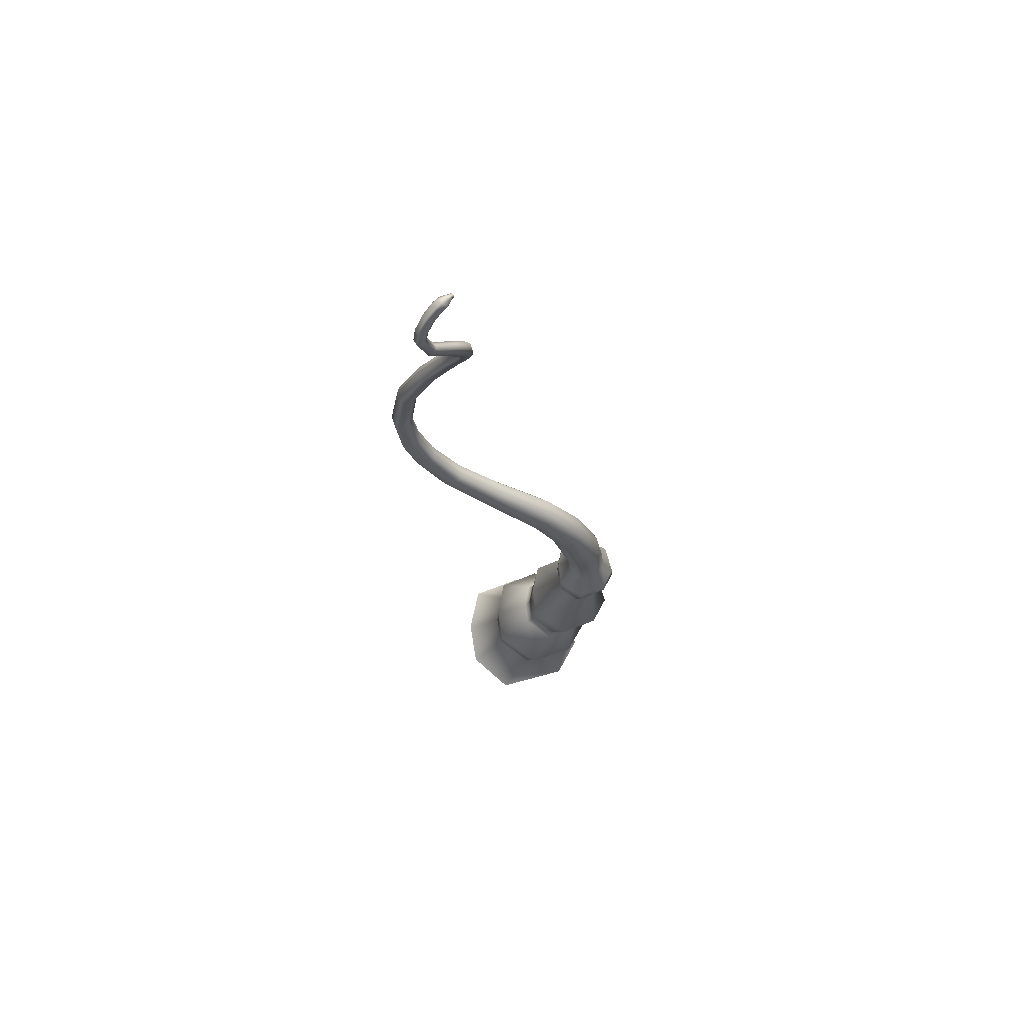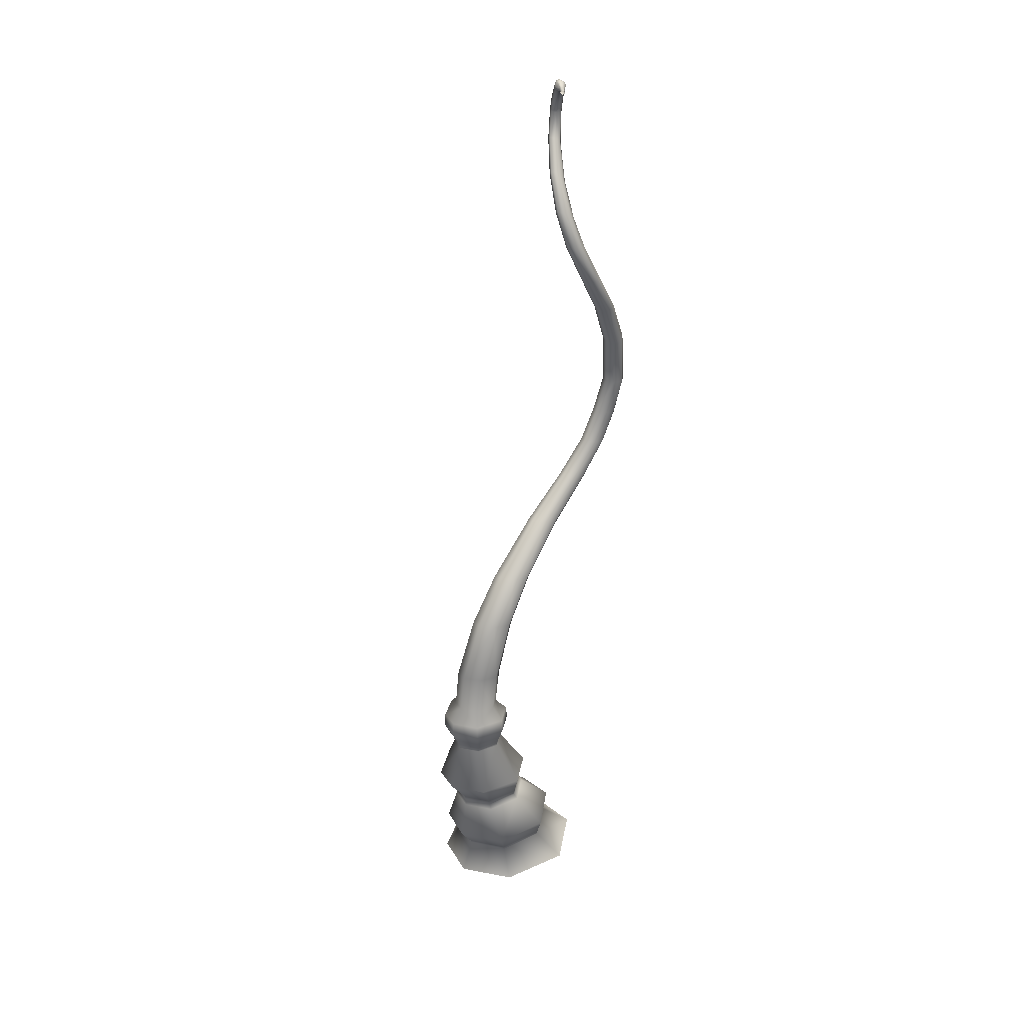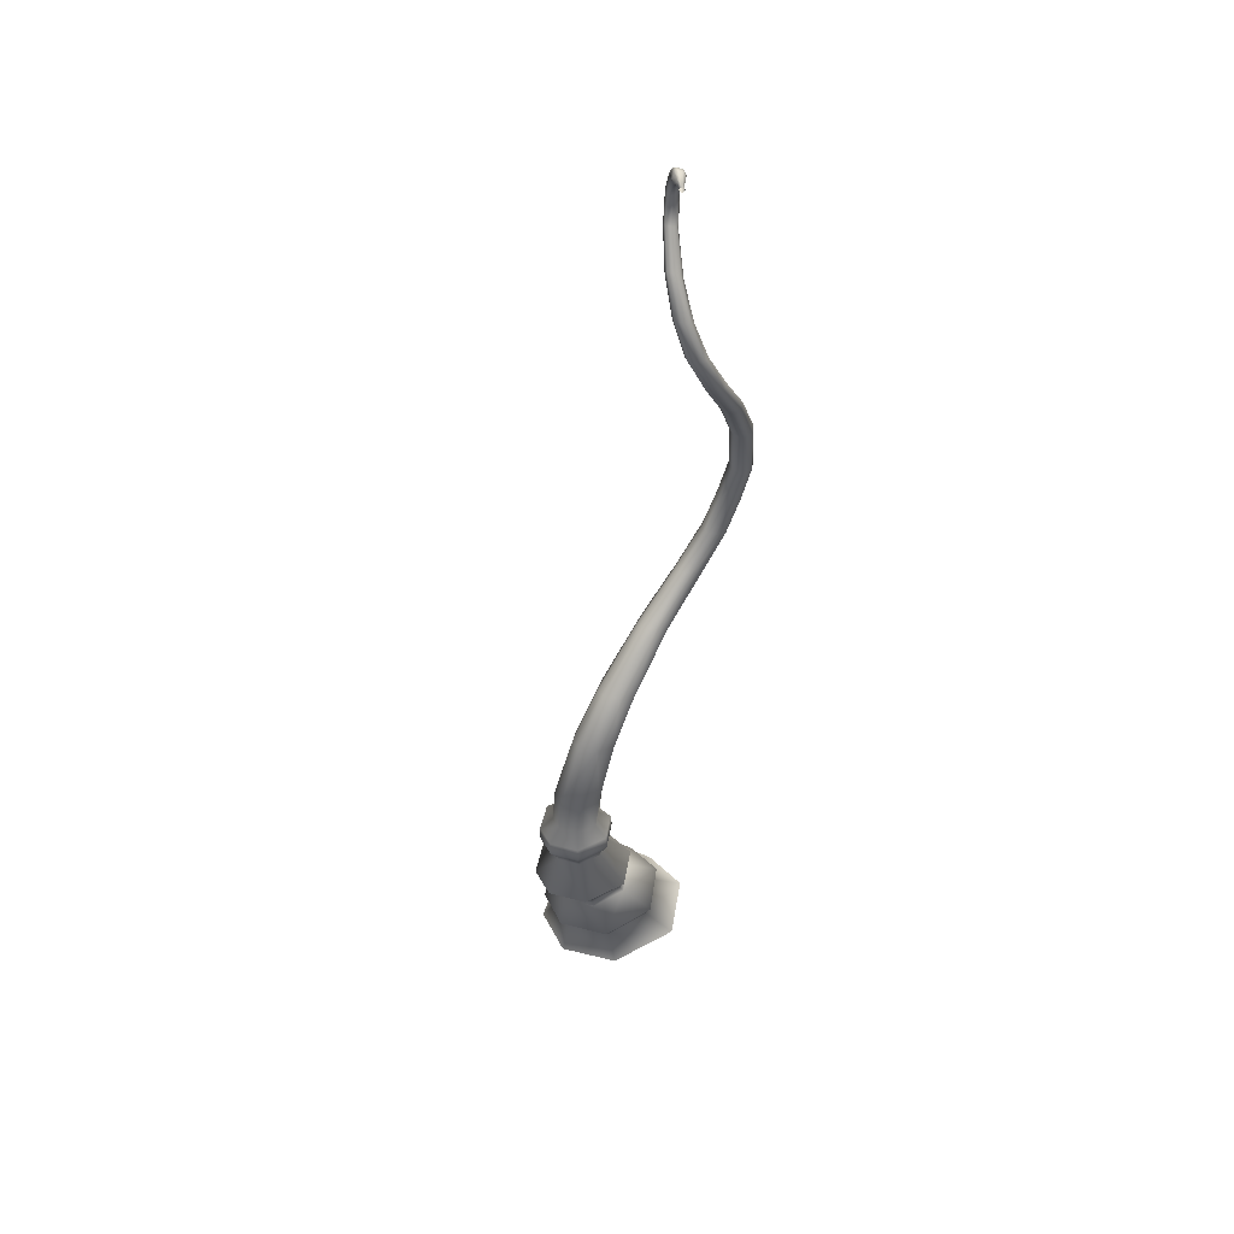
<metadata>
{"format":"obj","ext":"obj","renderer":"f3d","projection":"perspective","resolution":1024,"background":"white","views":[{"elev":69.6,"azim":87.7,"up":"+Y"},{"elev":32.2,"azim":-147.9,"up":"+Y"},{"elev":49.8,"azim":-148.5,"up":"+Y"}]}
</metadata>
<code>
g AlienRock1_LP.002
v -0.007969 1.074 0.04716
v -0.0115 1.07 0.04545
v -0.01006 1.071 0.04486
v -0.009492 1.071 0.04755
v -0.005459 1.076 0.05124
v -0.008463 1.069 0.04828
v -0.0111 1.068 0.0449
v -0.008094 1.073 0.05099
v -0.002221 1.077 0.05659
v -0.006682 1.068 0.04727
v -0.009113 1.067 0.04376
v -0.007023 1.07 0.051
v -0.006506 1.074 0.05548
v -0.001029 1.076 0.05996
v -0.00514 1.069 0.0461
v -0.007299 1.068 0.04293
v -0.00435 1.068 0.04875
v -0.005981 1.069 0.05359
v -0.004665 1.074 0.05891
v 0.002171 1.073 0.06511
v -0.003729 1.071 0.04497
v -0.006621 1.07 0.04282
v -0.001552 1.069 0.04729
v -0.00242 1.068 0.04989
v -0.004661 1.075 0.04532
v -0.007428 1.071 0.04312
v 0.0001598 1.072 0.04686
v -0.006247 1.075 0.0455
v -0.008527 1.072 0.04393
v -0.00427 1.068 0.05646
v 0.002212 1.069 0.04868
v -0.0003563 1.077 0.04884
v -0.00628 1.075 0.0455
v -0.01006 1.071 0.04486
v -0.007969 1.074 0.04716
v -0.003065 1.078 0.04924
v -0.005459 1.076 0.05124
v 0.004499 1.072 0.04961
v -0.0003888 1.067 0.05227
v 0.004565 1.077 0.0534
v 0.0009565 1.079 0.05416
v -0.002221 1.077 0.05659
v 0.004232 1.069 0.05046
v 0.002277 1.064 0.05664
v 0.00654 1.072 0.05144
v 0.003398 1.079 0.05676
v -0.001029 1.076 0.05996
v 0.007035 1.077 0.05598
v 0.009203 1.07 0.05578
v 0.007626 1.076 0.06155
v 0.002171 1.073 0.06511
v 0.009952 1.074 0.06069
v 0.01519 1.066 0.07177
v 0.009599 1.063 0.0751
v 0.01731 1.064 0.07054
v 0.02233 1.051 0.07983
v 0.01639 1.049 0.08275
v 0.006929 1.066 0.05487
v 0.01619 1.06 0.06514
v 0.02405 1.05 0.07805
v 0.02592 1.035 0.08252
v 0.01966 1.034 0.08517
v 0.01369 1.057 0.0639
v 0.02227 1.048 0.07197
v 0.02733 1.035 0.08041
v 0.02078 0.9976 0.07211
v 0.0144 0.9978 0.07507
v 0.002956 0.9601 0.05132
v -0.003731 0.9611 0.05476
v -0.01358 0.9241 0.04232
v -0.02132 0.9246 0.0455
v 0.006526 0.9646 0.04928
v 0.02288 1 0.07036
v 0.005686 0.9711 0.04303
v 0.02497 1.035 0.07402
v -0.02688 0.89 0.04513
v -0.03543 0.8898 0.0482
v -0.009599 0.9273 0.03895
v -0.03726 0.8521 0.06135
v -0.04628 0.8509 0.06454
v -0.02306 0.8912 0.04083
v 0.01922 1.045 0.07018
v 0.02114 1.005 0.0647
v 0.01786 1.007 0.0632
v -0.04127 0.8092 0.08754
v -0.05057 0.8075 0.09081
v -0.01083 0.932 0.03048
v 0.008967 1.055 0.06559
v 0.02147 1.034 0.07194
v 0.01426 1.044 0.07166
v -0.001383 1.066 0.06117
v 0.005469 1.056 0.07036
v -0.001484 1.071 0.06405
v 0.00577 1.061 0.07383
v 0.009599 1.063 0.0751
v 0.01629 1.033 0.07329
v 0.01107 1.044 0.07676
v 0.01219 1.047 0.08113
v 0.01639 1.049 0.08275
v 0.01333 1.032 0.07856
v 0.00888 1.004 0.06967
v 0.01515 1.033 0.0834
v 0.01966 1.034 0.08517
v 0.009915 0.9991 0.07362
v 0.0144 0.9978 0.07507
v -0.008327 0.9634 0.05324
v -0.003731 0.9611 0.05476
v 0.01249 1.006 0.06477
v -0.00313 0.9752 0.0434
v -0.007868 0.971 0.04897
v -0.02678 0.9262 0.04318
v -0.02132 0.9246 0.0455
v -0.02702 0.9313 0.0366
v 0.002727 0.9748 0.04151
v -0.04148 0.8904 0.04544
v -0.03543 0.8898 0.0482
v -0.0215 0.9347 0.0294
v -0.01452 0.9346 0.02765
v -0.04271 0.8924 0.03738
v -0.05564 0.8487 0.05407
v -0.05301 0.8503 0.06197
v -0.04628 0.8509 0.06454
v -0.05057 0.8075 0.09081
v -0.02931 0.8945 0.02724
v -0.03714 0.8942 0.02904
v -0.0417 0.8496 0.04326
v -0.02482 0.8934 0.03087
v -0.05777 0.8064 0.08842
v -0.03374 0.8513 0.05685
v -0.05766 0.7531 0.1151
v -0.04986 0.7549 0.1174
v -0.0502 0.8488 0.04535
v -0.06097 0.8033 0.08063
v -0.05561 0.8028 0.07165
v -0.03637 0.8506 0.04682
v -0.03752 0.8078 0.08271
v -0.04077 0.8058 0.07276
v -0.0399 0.7523 0.09862
v -0.04664 0.804 0.06931
v -0.05586 0.7481 0.0977
v -0.03612 0.7552 0.1088
v -0.06127 0.7489 0.1071
v -0.05894 0.6903 0.1159
v -0.04634 0.7497 0.09516
v -0.05329 0.6915 0.1059
v -0.05543 0.6909 0.1251
v -0.04717 0.6914 0.1277
v -0.0519 0.6475 0.1083
v -0.04804 0.6445 0.1178
v -0.03914 0.6438 0.1204
v -0.03278 0.6068 0.1056
v -0.04181 0.6077 0.103
v -0.02238 0.5643 0.07421
v -0.04342 0.6926 0.1034
v -0.04572 0.6107 0.09302
v -0.0319 0.566 0.07164
v -0.0462 0.6503 0.09806
v -0.03565 0.6508 0.09543
v -0.03673 0.6933 0.1075
v -0.02225 0.5216 0.02144
v -0.01137 0.5196 0.02389
v -0.03614 0.5718 0.06223
v -0.03947 0.6136 0.08219
v -0.0292 0.5761 0.05111
v -0.0186 0.5329 -0.001555
v -0.02862 0.6143 0.07968
v -0.03258 0.6931 0.1184
v -0.02847 0.6494 0.09954
v -0.02392 0.6461 0.1108
v -0.02677 0.5283 0.01101
v -0.02174 0.4739 -0.04764
v -0.01744 0.5763 0.04793
v -0.02144 0.6129 0.08408
v -0.009547 0.5732 0.0518
v 0.003778 0.5294 -0.001099
v -0.01707 0.6093 0.09574
v -0.02869 0.6439 0.1173
v -0.005198 0.5678 0.0637
v -0.01618 0.4668 -0.03519
v -0.00293 0.4641 -0.03281
v -0.01184 0.4167 -0.06822
v 0.002982 0.4147 -0.06504
v -0.01826 0.4231 -0.08351
v -0.007482 0.3524 -0.09001
v 0.008701 0.3504 -0.08638
v 0.01055 0.3064 -0.09143
v -0.005473 0.3072 -0.09534
v -0.01486 0.3563 -0.1084
v -0.01293 0.3097 -0.114
v -0.01209 0.4782 -0.06295
v -0.00357 0.3589 -0.1284
v -0.001893 0.312 -0.1339
v -0.007519 0.4265 -0.1013
v 0.01689 0.3581 -0.1338
v 0.01825 0.3122 -0.1389
v 0.004166 0.4777 -0.06755
v 0.03094 0.3554 -0.126
v 0.03218 0.3109 -0.1308
v 0.01095 0.4256 -0.1065
v 0.02368 0.4217 -0.1005
v 0.03827 0.3512 -0.1058
v 0.03957 0.3083 -0.1106
v 0.01532 0.4737 -0.06278
v -0.00524 0.5329 -0.005272
v 0.03015 0.4163 -0.08273
v 0.02492 0.3491 -0.0886
v 0.02654 0.3063 -0.09324
v 0.02127 0.4671 -0.04799
v 0.008701 0.3504 -0.08638
v 0.01055 0.3064 -0.09143
v 0.002982 0.4147 -0.06504
v 0.01805 0.4133 -0.06774
v -0.00293 0.4641 -0.03281
v 0.01091 0.4626 -0.03597
v -0.01137 0.5196 0.02389
v 0.008639 0.5232 0.01163
v 0.0007506 0.5186 0.02072
v -0.02238 0.5643 0.07421
v -0.01113 0.5637 0.07102
v -0.03278 0.6068 0.1056
v -0.02216 0.6069 0.1026
v -0.03914 0.6438 0.1204
v -0.04717 0.6914 0.1277
v -0.03737 0.6925 0.1248
v -0.04986 0.7549 0.1174
v -0.04028 0.757 0.1141
v 0.06584 0.01655 0.04462
v 0.01303 0.01619 0.05111
v 0.01584 0.05605 0.009703
v 0.05031 0.05628 0.005866
v 0.1065 0.009506 0.0007408
v 0.01536 0.06278 0.009201
v 0.07991 0.04941 -0.03227
v 0.08587 0.002673 -0.08149
v 0.05071 0.063 0.005241
v 0.01346 0.09011 0.008023
v 0.0653 0.04377 -0.07749
v 0.04009 0 -0.1089
v 0.0541 0.09043 0.003377
v 0.01705 0.1326 -0.03228
v 0.081 0.05596 -0.03402
v 0.03457 0.04124 -0.09598
v -0.02365 0.00229 -0.09167
v 0.04357 0.1324 -0.03511
v 0.01716 0.1396 -0.03727
v 0.06588 0.05013 -0.08008
v 0.08915 0.08277 -0.04179
v -0.01072 0.04274 -0.08439
v -0.06284 0.007361 -0.02265
v 0.04218 0.1394 -0.03998
v 0.01678 0.1469 -0.03934
v 0.06637 0.1286 -0.06485
v 0.0345 0.04748 -0.09894
v 0.07231 0.07617 -0.09532
v -0.03572 0.04809 -0.03902
v -0.03909 0.01651 0.03763
v 0.04222 0.1468 -0.0421
v 0.01329 0.1842 -0.04343
v 0.06347 0.1363 -0.06819
v -0.01174 0.04898 -0.08707
v -0.01888 0.05593 0.001635
v 0.01303 0.01619 0.05111
v 0.01584 0.05605 0.009703
v -0.03737 0.05454 -0.0408
v -0.02016 0.06256 0.000838
v 0.01536 0.06278 0.009201
v 0.0357 0.07301 -0.1174
v -0.01847 0.07505 -0.1035
v -0.04752 0.08161 -0.04944
v -0.02736 0.09028 -0.001633
v 0.01346 0.09011 0.008023
v 0.03123 0.126 -0.1141
v -0.02249 0.1295 -0.07017
v -0.009582 0.1331 -0.03854
v 0.01705 0.1326 -0.03228
v -0.007932 0.1403 -0.04332
v 0.01716 0.1396 -0.03727
v 0.05496 0.1266 -0.09992
v 0.05247 0.135 -0.101
v -0.003356 0.1273 -0.1052
v -0.01985 0.1374 -0.07326
v -0.008719 0.1479 -0.04559
v 0.01678 0.1469 -0.03934
v 0.03038 0.1345 -0.1141
v -0.00179 0.1358 -0.106
v 0.06377 0.144 -0.07083
v -0.02058 0.1452 -0.07601
v -0.02053 0.1856 -0.05176
v 0.01329 0.1842 -0.04343
v 0.01386 0.2422 -0.07932
v 0.05223 0.1427 -0.1038
v 0.03002 0.1423 -0.1167
v -0.002074 0.1436 -0.1086
v 0.04712 0.1836 -0.04702
v 0.07583 0.1799 -0.08483
v 0.06015 0.1803 -0.1289
v 0.03049 0.1823 -0.1466
v -0.012 0.1838 -0.136
v 0.03207 0.242 -0.0813
v 0.01386 0.2422 -0.07932
v 0.0136 0.2496 -0.07992
v 0.04734 0.2415 -0.1017
v 0.03219 0.2495 -0.0819
v 0.01203 0.2608 -0.07951
v 0.0392 0.2421 -0.1257
v 0.02301 0.2427 -0.1355
v 0.03362 0.2606 -0.0818
v 0.01067 0.2742 -0.07646
v 0.04761 0.2489 -0.1027
v 0.03912 0.2487 -0.1267
v 0.03564 0.2734 -0.07915
v 0.01056 0.2889 -0.07777
v 0.05163 0.2611 -0.1057
v 0.03484 0.2878 -0.08043
v 0.01055 0.3064 -0.09143
v 0.02654 0.3063 -0.09324
v 0.03957 0.3083 -0.1106
v 0.05636 0.2737 -0.1069
v 0.055 0.2887 -0.1073
v 0.03218 0.3109 -0.1308
v 0.04486 0.2762 -0.1394
v 0.04384 0.2921 -0.1388
v 0.01825 0.3122 -0.1389
v 0.04185 0.2628 -0.1342
v 0.0228 0.2777 -0.1525
v 0.02242 0.294 -0.1514
v 0.0228 0.2489 -0.1364
v -0.0086 0.295 -0.1438
v -0.001893 0.312 -0.1339
v -0.01293 0.3097 -0.114
v -0.009087 0.2787 -0.1446
v 0.02259 0.2638 -0.1458
v -0.0006399 0.2435 -0.1297
v -0.02551 0.2936 -0.1126
v -0.005473 0.3072 -0.09534
v -0.02648 0.2777 -0.1125
v -0.005419 0.2641 -0.1391
v -0.0009311 0.2496 -0.1306
v -0.01349 0.2425 -0.1057
v -0.01383 0.291 -0.0837
v 0.01055 0.3064 -0.09143
v 0.01056 0.2889 -0.07777
v 0.01067 0.2742 -0.07646
v -0.01444 0.2759 -0.08265
v -0.02058 0.2629 -0.1109
v -0.0139 0.2491 -0.1067
v -0.009796 0.2616 -0.08485
v 0.01203 0.2608 -0.07951
v 0.0136 0.2496 -0.07992
v -0.005066 0.2499 -0.08449
v -0.004586 0.2427 -0.08371
v -0.03632 0.183 -0.09216
g AlienRock1_LP.002_0
f 3 2 1
f 2 4 1
f 1 4 5
f 6 4 2
f 7 6 2
f 4 8 5
f 8 4 6
f 9 5 8
f 6 7 10
f 7 11 10
f 12 8 6
f 12 6 10
f 13 9 8
f 13 8 12
f 14 9 13
f 10 11 15
f 11 16 15
f 17 12 10
f 10 15 17
f 18 13 12
f 18 12 17
f 19 14 13
f 19 13 18
f 14 19 20
f 15 16 21
f 16 22 21
f 15 23 17
f 15 21 23
f 24 18 17
f 17 23 24
f 25 21 22
f 26 25 22
f 21 27 23
f 27 21 25
f 28 25 26
f 29 28 26
f 30 19 18
f 30 18 24
f 23 31 24
f 23 27 31
f 32 27 25
f 32 25 28
f 33 28 29
f 29 34 33
f 33 34 35
f 28 33 35
f 35 36 28
f 36 32 28
f 35 37 36
f 38 27 32
f 27 38 31
f 24 31 39
f 39 30 24
f 40 32 36
f 40 38 32
f 41 36 37
f 41 40 36
f 42 41 37
f 43 31 38
f 31 43 39
f 39 44 30
f 39 43 44
f 45 38 40
f 45 43 38
f 46 41 42
f 47 46 42
f 48 40 41
f 48 45 40
f 46 48 41
f 45 49 43
f 45 48 49
f 46 47 50
f 47 51 50
f 48 46 52
f 46 50 52
f 48 52 49
f 53 50 51
f 52 50 53
f 54 53 51
f 55 52 53
f 49 52 55
f 56 53 54
f 55 53 56
f 57 56 54
f 49 58 43
f 43 58 44
f 59 49 55
f 49 59 58
f 60 55 56
f 59 55 60
f 61 56 57
f 60 56 61
f 62 61 57
f 59 63 58
f 44 58 63
f 64 59 60
f 59 64 63
f 65 60 61
f 64 60 65
f 66 61 62
f 65 61 66
f 67 66 62
f 66 67 68
f 67 69 68
f 70 68 69
f 71 70 69
f 66 68 72
f 72 68 70
f 73 65 66
f 73 66 72
f 73 72 74
f 75 64 65
f 75 65 73
f 76 70 71
f 77 76 71
f 78 72 70
f 74 72 78
f 78 70 76
f 79 76 77
f 80 79 77
f 81 78 76
f 81 76 79
f 64 75 82
f 64 82 63
f 83 73 74
f 83 75 73
f 83 84 75
f 83 74 84
f 79 80 85
f 80 86 85
f 87 78 81
f 87 74 78
f 88 63 82
f 88 44 63
f 75 89 82
f 84 89 75
f 90 82 89
f 90 88 82
f 44 88 91
f 44 91 30
f 19 30 91
f 88 92 91
f 88 90 92
f 93 19 91
f 93 91 92
f 19 93 20
f 20 93 94
f 94 93 92
f 95 20 94
f 96 90 89
f 96 89 84
f 90 97 92
f 94 92 97
f 90 96 97
f 95 94 98
f 98 94 97
f 99 95 98
f 98 97 100
f 96 100 97
f 101 100 96
f 99 98 102
f 102 98 100
f 102 100 101
f 103 99 102
f 103 102 104
f 104 102 101
f 105 103 104
f 105 104 106
f 104 101 106
f 107 105 106
f 108 101 96
f 108 96 84
f 108 109 101
f 108 84 109
f 101 110 106
f 109 110 101
f 107 106 111
f 112 107 111
f 106 110 113
f 113 110 109
f 111 106 113
f 84 114 109
f 74 114 84
f 112 111 115
f 116 112 115
f 117 113 109
f 117 109 114
f 118 114 74
f 118 117 114
f 87 118 74
f 111 113 119
f 115 111 119
f 119 113 117
f 115 119 120
f 116 115 121
f 121 115 120
f 122 116 121
f 122 121 123
f 118 124 117
f 124 118 87
f 125 119 117
f 120 119 125
f 124 125 117
f 124 126 125
f 127 124 87
f 126 124 127
f 127 87 81
f 121 128 123
f 121 120 128
f 127 81 129
f 129 81 79
f 123 128 130
f 131 123 130
f 132 120 125
f 126 132 125
f 120 133 128
f 128 133 130
f 132 134 120
f 132 126 134
f 134 133 120
f 135 126 127
f 135 127 129
f 129 79 136
f 79 85 136
f 135 129 137
f 135 137 126
f 129 136 137
f 137 136 138
f 137 139 126
f 126 139 134
f 137 138 139
f 134 140 133
f 134 139 140
f 136 85 141
f 136 141 138
f 140 142 133
f 133 142 130
f 130 142 143
f 143 142 140
f 139 144 140
f 138 144 139
f 145 140 144
f 145 143 140
f 146 130 143
f 131 130 146
f 147 131 146
f 146 143 148
f 148 143 145
f 147 146 149
f 149 146 148
f 150 147 149
f 151 150 149
f 152 151 149
f 152 149 148
f 151 152 153
f 154 144 138
f 154 145 144
f 155 152 148
f 152 156 153
f 152 155 156
f 157 148 145
f 155 148 157
f 145 154 158
f 157 145 158
f 159 154 138
f 158 154 159
f 153 156 160
f 161 153 160
f 155 162 156
f 156 162 160
f 163 155 157
f 157 158 163
f 163 164 155
f 164 162 155
f 164 165 162
f 158 166 163
f 164 163 166
f 159 138 167
f 138 141 167
f 168 158 159
f 166 158 168
f 168 159 169
f 159 167 169
f 162 170 160
f 165 170 162
f 160 170 171
f 171 170 165
f 172 164 166
f 165 164 172
f 173 166 168
f 173 168 169
f 173 174 166
f 174 172 166
f 174 175 172
f 176 173 169
f 173 176 174
f 169 167 177
f 176 169 177
f 176 178 174
f 174 178 175
f 179 160 171
f 161 160 179
f 180 161 179
f 180 179 181
f 182 180 181
f 179 171 183
f 181 179 183
f 182 181 184
f 185 182 184
f 186 185 184
f 187 186 184
f 184 181 188
f 187 184 188
f 181 183 188
f 189 187 188
f 183 171 190
f 190 171 165
f 189 188 191
f 192 189 191
f 188 183 193
f 193 183 190
f 191 188 193
f 191 194 192
f 191 193 194
f 194 195 192
f 190 165 196
f 193 190 196
f 195 194 197
f 198 195 197
f 193 199 194
f 199 193 196
f 197 194 200
f 194 199 200
f 198 197 201
f 197 200 201
f 202 198 201
f 200 199 203
f 199 196 203
f 165 204 196
f 204 165 172
f 175 204 172
f 196 204 175
f 203 196 175
f 200 205 201
f 200 203 205
f 202 201 206
f 201 205 206
f 207 202 206
f 203 175 208
f 203 208 205
f 207 206 209
f 210 207 209
f 209 206 211
f 205 212 206
f 206 212 211
f 205 208 212
f 211 212 213
f 212 214 213
f 208 214 212
f 213 214 215
f 175 216 208
f 208 216 214
f 178 216 175
f 214 217 215
f 216 217 214
f 218 215 217
f 219 217 216
f 219 218 217
f 178 219 216
f 218 219 220
f 221 219 178
f 219 221 220
f 176 221 178
f 220 221 222
f 221 176 177
f 221 177 222
f 222 177 223
f 177 224 223
f 167 224 177
f 223 224 225
f 167 141 224
f 224 226 225
f 141 226 224
f 225 226 86
f 85 226 141
f 226 85 86
f 229 228 227
f 230 229 227
f 230 227 231
f 229 230 232
f 233 230 231
f 233 231 234
f 230 235 232
f 230 233 235
f 232 235 236
f 237 233 234
f 237 234 238
f 235 239 236
f 236 239 240
f 233 241 235
f 233 237 241
f 235 241 239
f 242 237 238
f 242 238 243
f 239 244 240
f 245 240 244
f 237 246 241
f 237 242 246
f 241 247 239
f 244 239 247
f 241 246 247
f 248 242 243
f 248 243 249
f 250 245 244
f 251 245 250
f 252 244 247
f 250 244 252
f 242 253 246
f 253 242 248
f 246 254 247
f 252 247 254
f 246 253 254
f 255 248 249
f 255 249 256
f 257 251 250
f 258 251 257
f 259 250 252
f 257 250 259
f 260 253 248
f 260 248 255
f 261 255 256
f 261 256 262
f 263 261 262
f 264 255 261
f 264 260 255
f 261 263 265
f 265 264 261
f 263 266 265
f 253 260 267
f 253 267 254
f 268 260 264
f 260 268 267
f 269 264 265
f 269 268 264
f 265 266 270
f 270 269 265
f 266 271 270
f 254 267 272
f 272 267 268
f 273 269 270
f 268 269 273
f 274 270 271
f 274 273 270
f 275 274 271
f 276 274 275
f 277 276 275
f 278 254 272
f 278 252 254
f 259 252 278
f 279 259 278
f 279 278 272
f 280 272 268
f 280 268 273
f 273 274 281
f 274 276 281
f 282 276 277
f 283 282 277
f 284 272 280
f 284 279 272
f 285 280 273
f 281 285 273
f 285 284 280
f 286 259 279
f 286 257 259
f 276 282 287
f 281 276 287
f 288 282 283
f 282 288 287
f 289 288 283
f 289 290 288
f 291 279 284
f 291 286 279
f 292 284 285
f 292 291 284
f 293 285 281
f 287 293 281
f 293 292 285
f 294 257 286
f 294 258 257
f 295 286 291
f 295 294 286
f 291 292 296
f 296 295 291
f 297 292 293
f 292 297 296
f 293 287 298
f 298 297 293
f 294 299 258
f 299 300 258
f 301 300 299
f 295 302 294
f 302 299 294
f 303 301 299
f 299 302 303
f 304 301 303
f 296 305 295
f 305 302 295
f 297 306 296
f 306 297 298
f 306 305 296
f 307 304 303
f 304 307 308
f 302 309 303
f 302 305 309
f 307 303 309
f 305 310 309
f 310 305 306
f 307 311 308
f 308 311 312
f 313 307 309
f 313 309 310
f 311 314 312
f 312 314 315
f 314 316 315
f 317 316 314
f 311 307 318
f 311 318 314
f 307 313 318
f 319 317 314
f 318 319 314
f 320 317 319
f 318 313 321
f 318 321 319
f 322 320 319
f 321 322 319
f 320 322 323
f 324 313 310
f 313 324 321
f 321 325 322
f 321 324 325
f 322 326 323
f 325 326 322
f 324 310 327
f 327 310 306
f 326 328 323
f 328 329 323
f 329 328 330
f 326 325 331
f 328 326 331
f 324 332 325
f 332 324 327
f 327 306 333
f 333 306 298
f 328 334 330
f 335 330 334
f 331 336 328
f 336 334 328
f 337 331 325
f 332 337 325
f 331 337 336
f 332 327 338
f 338 327 333
f 337 332 338
f 339 333 298
f 333 339 338
f 340 335 334
f 341 335 340
f 342 341 340
f 343 342 340
f 344 340 334
f 336 344 334
f 344 343 340
f 337 345 336
f 336 345 344
f 337 338 346
f 339 346 338
f 345 337 346
f 344 347 343
f 345 347 344
f 347 348 343
f 348 347 349
f 347 345 350
f 347 350 349
f 345 346 350
f 290 349 350
f 351 350 346
f 351 290 350
f 339 351 346
f 290 351 288
f 351 339 352
f 288 351 352
f 352 339 298
f 288 352 287
f 287 352 298

</code>
